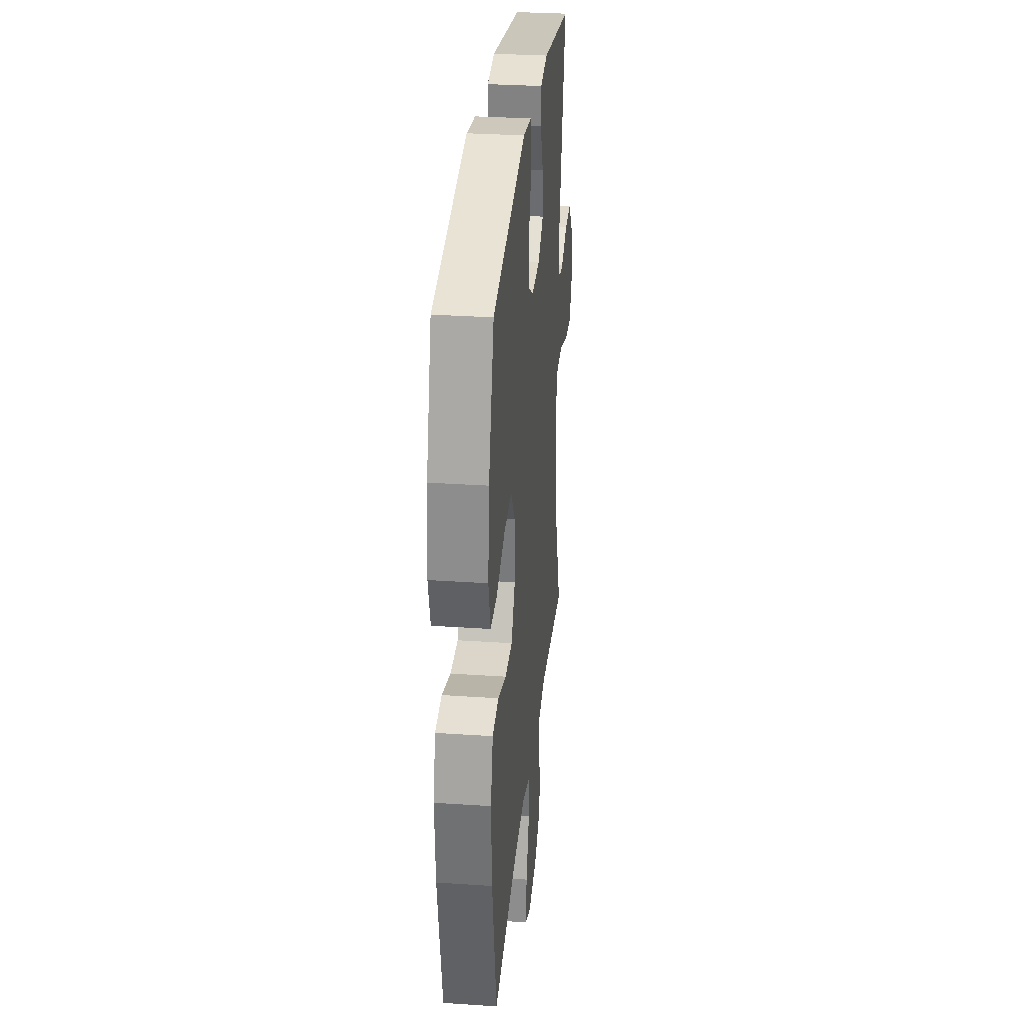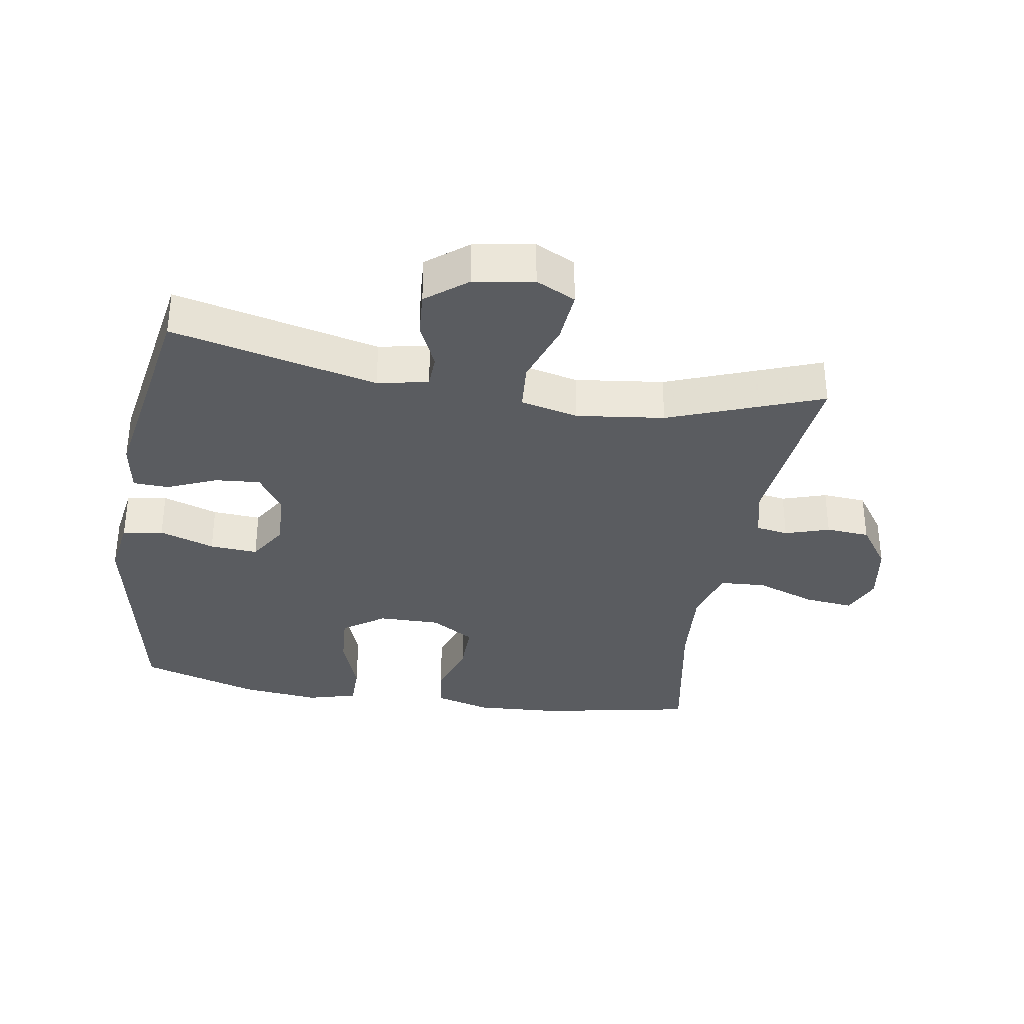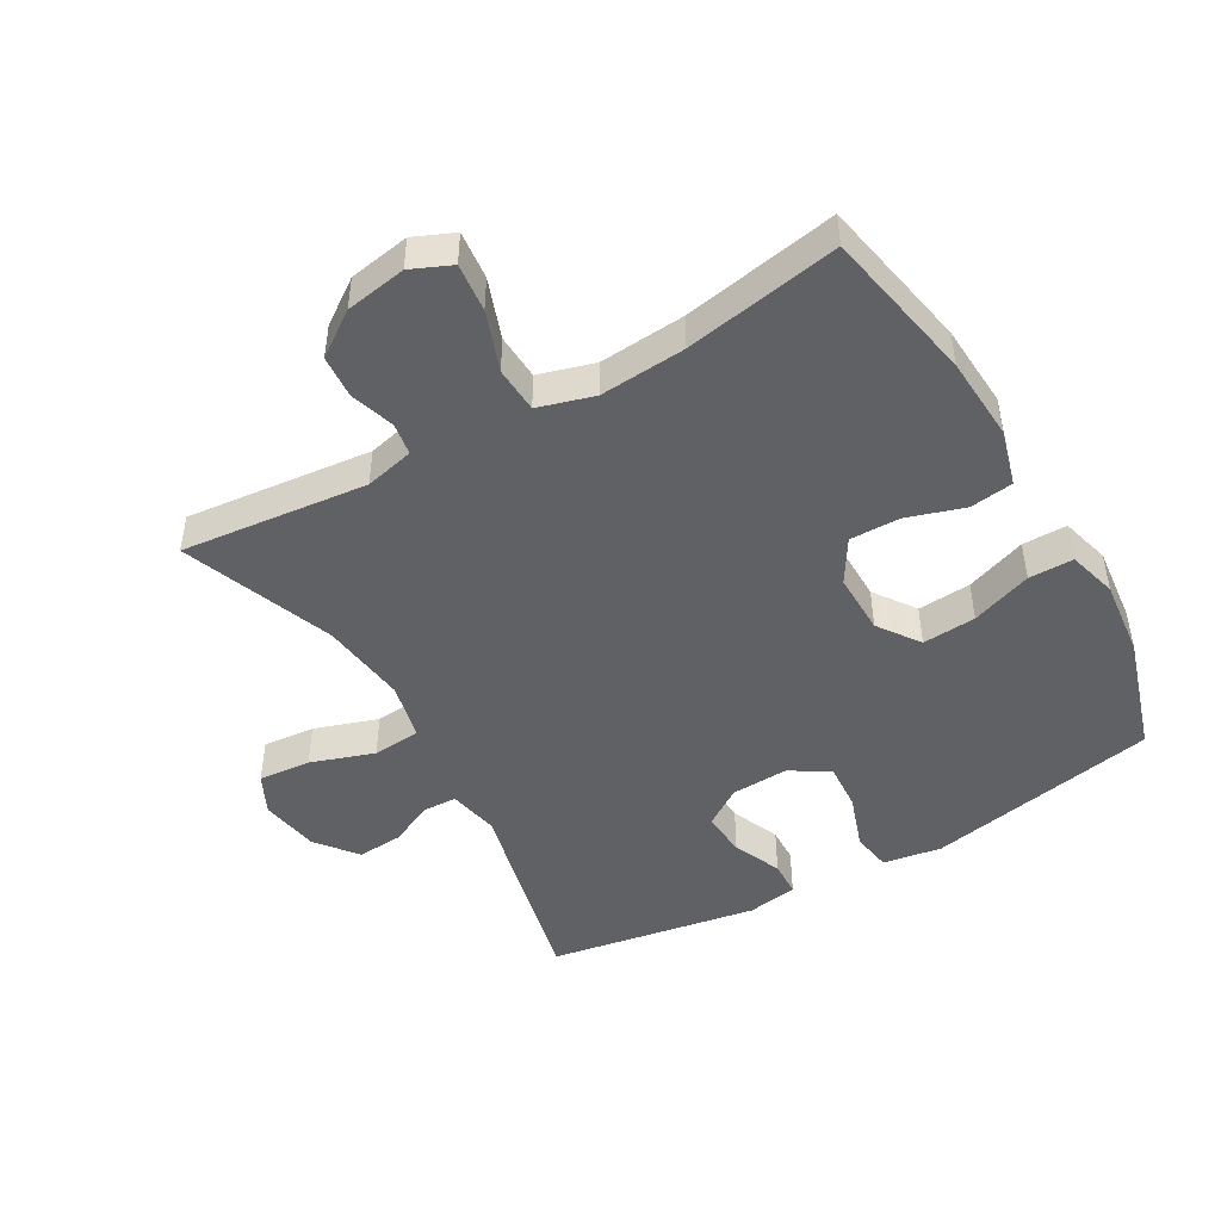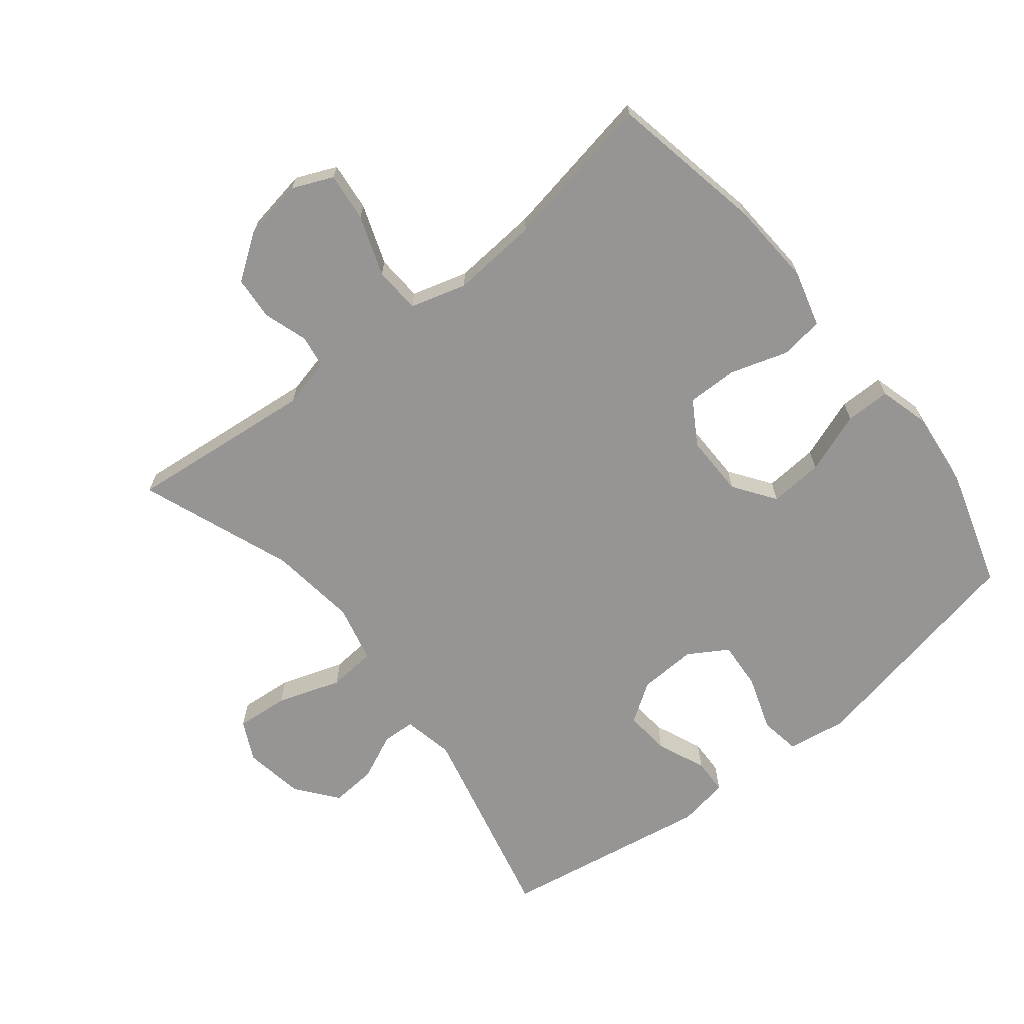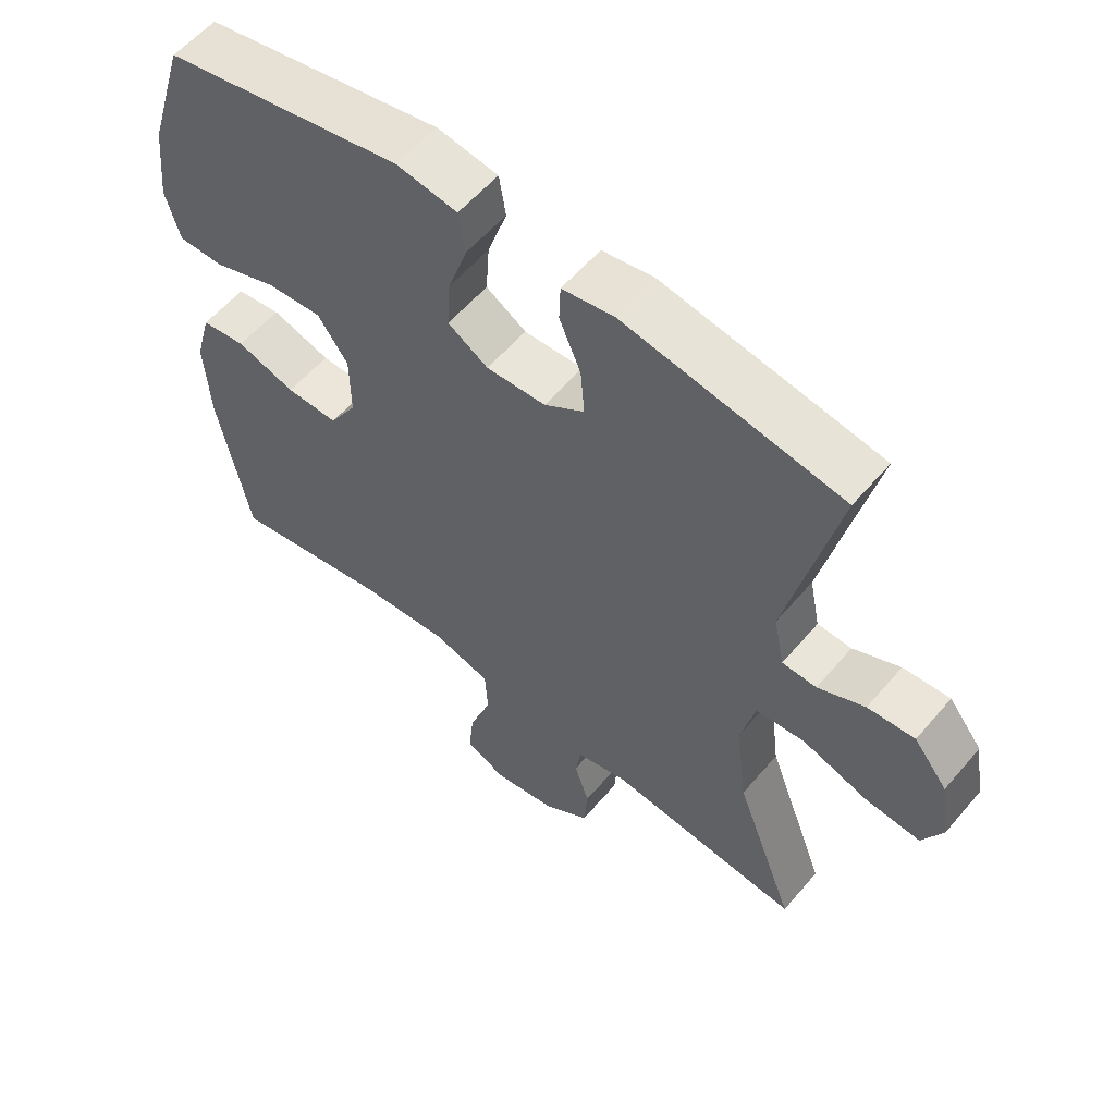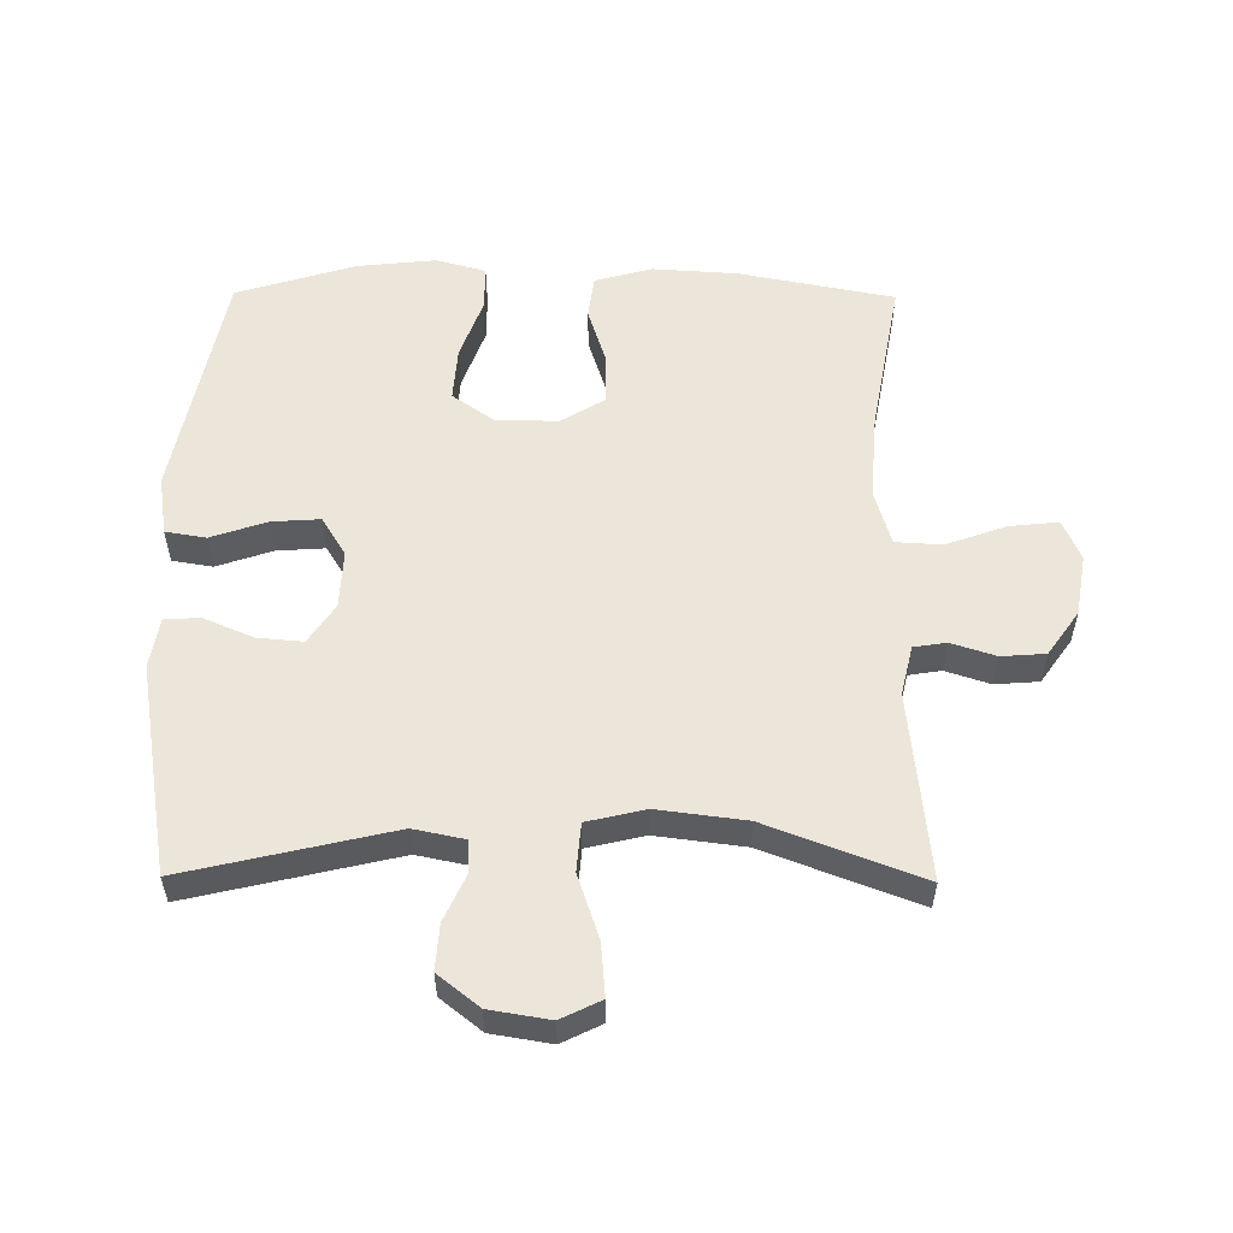
<metadata>
{"format":"obj","ext":"obj","renderer":"f3d","projection":"perspective","resolution":1024,"background":"white","views":[{"elev":30.6,"azim":-84.4,"up":"+Z"},{"elev":-34.0,"azim":80.6,"up":"+Y"},{"elev":-47.0,"azim":-150.1,"up":"+Y"},{"elev":-67.6,"azim":-141.4,"up":"+Y"},{"elev":57.5,"azim":39.9,"up":"+Z"},{"elev":55.5,"azim":90.5,"up":"+Y"}]}
</metadata>
<code>
v 0.5 0.07 -0.5
v 0.212 0.07 -0.47
v 0.136 0.07 -0.488
v 0.128 0.07 -0.538
v 0.15 0.07 -0.606
v 0.145 0.07 -0.673
v 0.077 0.07 -0.721
v -0.017 0.07 -0.737
v -0.079 0.07 -0.71
v -0.071 0.07 -0.635
v -0.038 0.07 -0.543
v -0.042 0.07 -0.472
v -0.128 0.07 -0.447
v -0.261 0.07 -0.457
v -0.5 0.07 -0.5
v -0.546 0.07 -0.262
v -0.554 0.07 -0.132
v -0.53 0.07 -0.045
v -0.463 0.07 -0.036
v -0.375 0.07 -0.064
v -0.297 0.07 -0.065
v -0.256 0.07 0.002
v -0.257 0.07 0.097
v -0.302 0.07 0.161
v -0.385 0.07 0.155
v -0.479 0.07 0.121
v -0.548 0.07 0.121
v -0.569 0.07 0.197
v -0.556 0.07 0.318
v -0.5 0.07 0.5
v -0.142 0.07 0.57
v -0.051 0.07 0.556
v -0.041 0.07 0.494
v -0.07 0.07 0.409
v -0.075 0.07 0.335
v -0.015 0.07 0.298
v 0.074 0.07 0.302
v 0.134 0.07 0.342
v 0.128 0.07 0.412
v 0.096 0.07 0.487
v 0.098 0.07 0.542
v 0.176 0.07 0.555
v 0.5 0.07 0.5
v 0.426 0.07 0.184
v 0.442 0.07 0.106
v 0.493 0.07 0.104
v 0.563 0.07 0.136
v 0.633 0.07 0.141
v 0.683 0.07 0.078
v 0.698 0.07 -0.014
v 0.668 0.07 -0.075
v 0.587 0.07 -0.068
v 0.489 0.07 -0.035
v 0.415 0.07 -0.041
v 0.394 0.07 -0.13
v 0.411 0.07 -0.265
v 0.5 0 -0.5
v 0.212 0 -0.47
v 0.136 0 -0.488
v 0.128 0 -0.538
v 0.15 0 -0.606
v 0.145 0 -0.673
v 0.077 0 -0.721
v -0.017 0 -0.737
v -0.079 0 -0.71
v -0.071 0 -0.635
v -0.038 0 -0.543
v -0.042 0 -0.472
v -0.128 0 -0.447
v -0.261 0 -0.457
v -0.5 0 -0.5
v -0.546 0 -0.262
v -0.554 0 -0.132
v -0.53 0 -0.045
v -0.463 0 -0.036
v -0.375 0 -0.064
v -0.297 0 -0.065
v -0.256 0 0.002
v -0.257 0 0.097
v -0.302 0 0.161
v -0.385 0 0.155
v -0.479 0 0.121
v -0.548 0 0.121
v -0.569 0 0.197
v -0.556 0 0.318
v -0.5 0 0.5
v -0.142 0 0.57
v -0.051 0 0.556
v -0.041 0 0.494
v -0.07 0 0.409
v -0.075 0 0.335
v -0.015 0 0.298
v 0.074 0 0.302
v 0.134 0 0.342
v 0.128 0 0.412
v 0.096 0 0.487
v 0.098 0 0.542
v 0.176 0 0.555
v 0.5 0 0.5
v 0.426 0 0.184
v 0.442 0 0.106
v 0.493 0 0.104
v 0.563 0 0.136
v 0.633 0 0.141
v 0.683 0 0.078
v 0.698 0 -0.014
v 0.668 0 -0.075
v 0.587 0 -0.068
v 0.489 0 -0.035
v 0.415 0 -0.041
v 0.394 0 -0.13
v 0.411 0 -0.265
f 50 51 52 53
f 50 53 54
f 49 50 54
f 46 47 48 49
f 45 46 49 54
f 44 45 54 55
f 42 43 44
f 39 40 41 42
f 38 39 42 44
f 37 38 44 55
f 31 32 33 34
f 31 34 35
f 30 31 35
f 29 30 35 36
f 25 26 27 28
f 24 25 28 29
f 17 18 19 20
f 17 20 21
f 14 15 16 17
f 13 14 17 21
f 12 13 21 22
f 8 9 10 11
f 8 11 12
f 7 8 12
f 4 5 6 7
f 3 4 7 12
f 2 3 12 22
f 56 1 2 22
f 36 37 55 56
f 24 29 36 56
f 23 24 56
f 22 23 56
f 109 108 107 106
f 110 109 106
f 110 106 105
f 105 104 103 102
f 110 105 102 101
f 111 110 101 100
f 100 99 98
f 98 97 96 95
f 100 98 95 94
f 111 100 94 93
f 90 89 88 87
f 91 90 87
f 91 87 86
f 92 91 86 85
f 84 83 82 81
f 85 84 81 80
f 76 75 74 73
f 77 76 73
f 73 72 71 70
f 77 73 70 69
f 78 77 69 68
f 67 66 65 64
f 68 67 64
f 68 64 63
f 63 62 61 60
f 68 63 60 59
f 78 68 59 58
f 78 58 57 112
f 112 111 93 92
f 112 92 85 80
f 112 80 79
f 112 79 78
f 1 57 58 2
f 2 58 59 3
f 3 59 60 4
f 4 60 61 5
f 5 61 62 6
f 6 62 63 7
f 7 63 64 8
f 8 64 65 9
f 9 65 66 10
f 10 66 67 11
f 11 67 68 12
f 12 68 69 13
f 13 69 70 14
f 14 70 71 15
f 15 71 72 16
f 16 72 73 17
f 17 73 74 18
f 18 74 75 19
f 19 75 76 20
f 20 76 77 21
f 21 77 78 22
f 22 78 79 23
f 23 79 80 24
f 24 80 81 25
f 25 81 82 26
f 26 82 83 27
f 27 83 84 28
f 28 84 85 29
f 29 85 86 30
f 30 86 87 31
f 31 87 88 32
f 32 88 89 33
f 33 89 90 34
f 34 90 91 35
f 35 91 92 36
f 36 92 93 37
f 37 93 94 38
f 38 94 95 39
f 39 95 96 40
f 40 96 97 41
f 41 97 98 42
f 42 98 99 43
f 43 99 100 44
f 44 100 101 45
f 45 101 102 46
f 46 102 103 47
f 47 103 104 48
f 48 104 105 49
f 49 105 106 50
f 50 106 107 51
f 51 107 108 52
f 52 108 109 53
f 53 109 110 54
f 54 110 111 55
f 55 111 112 56
f 56 112 57 1

</code>
